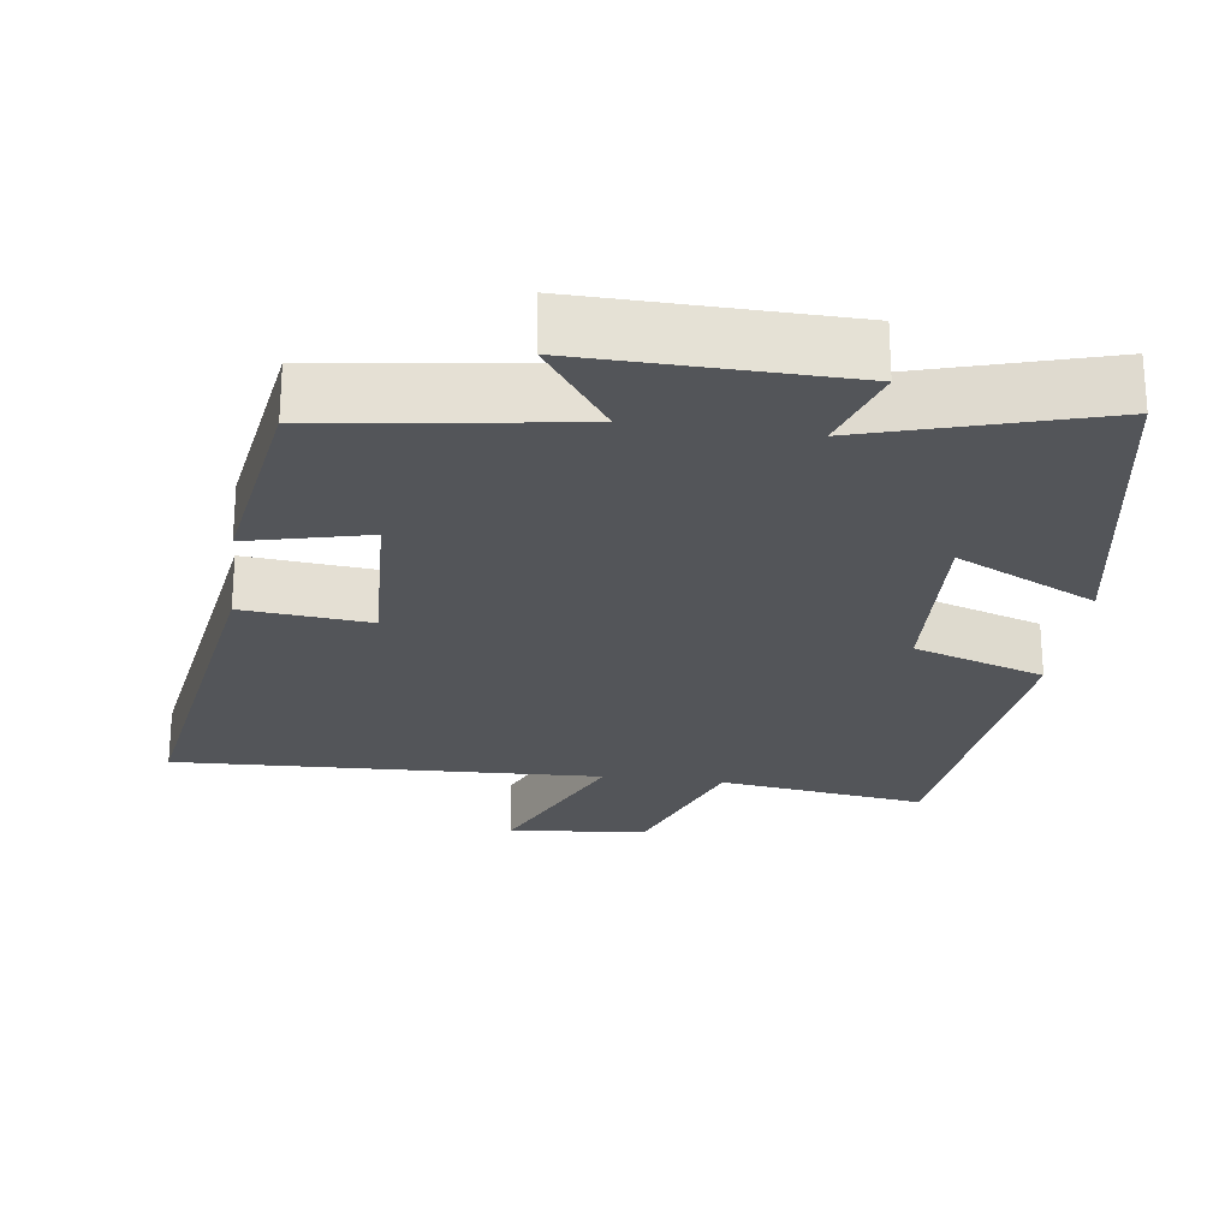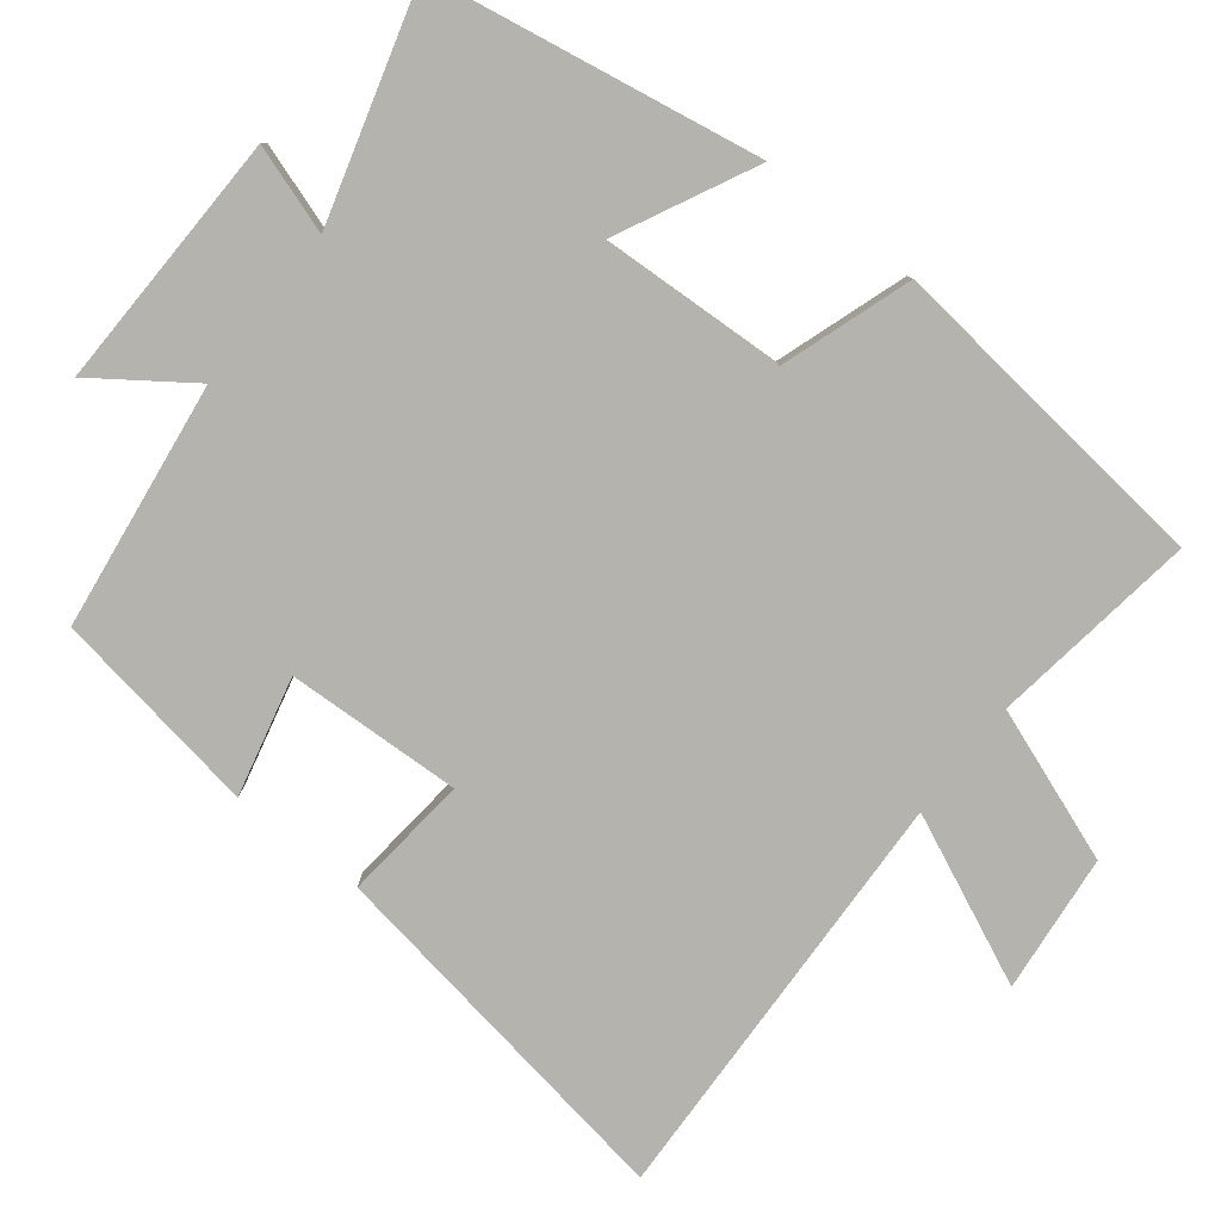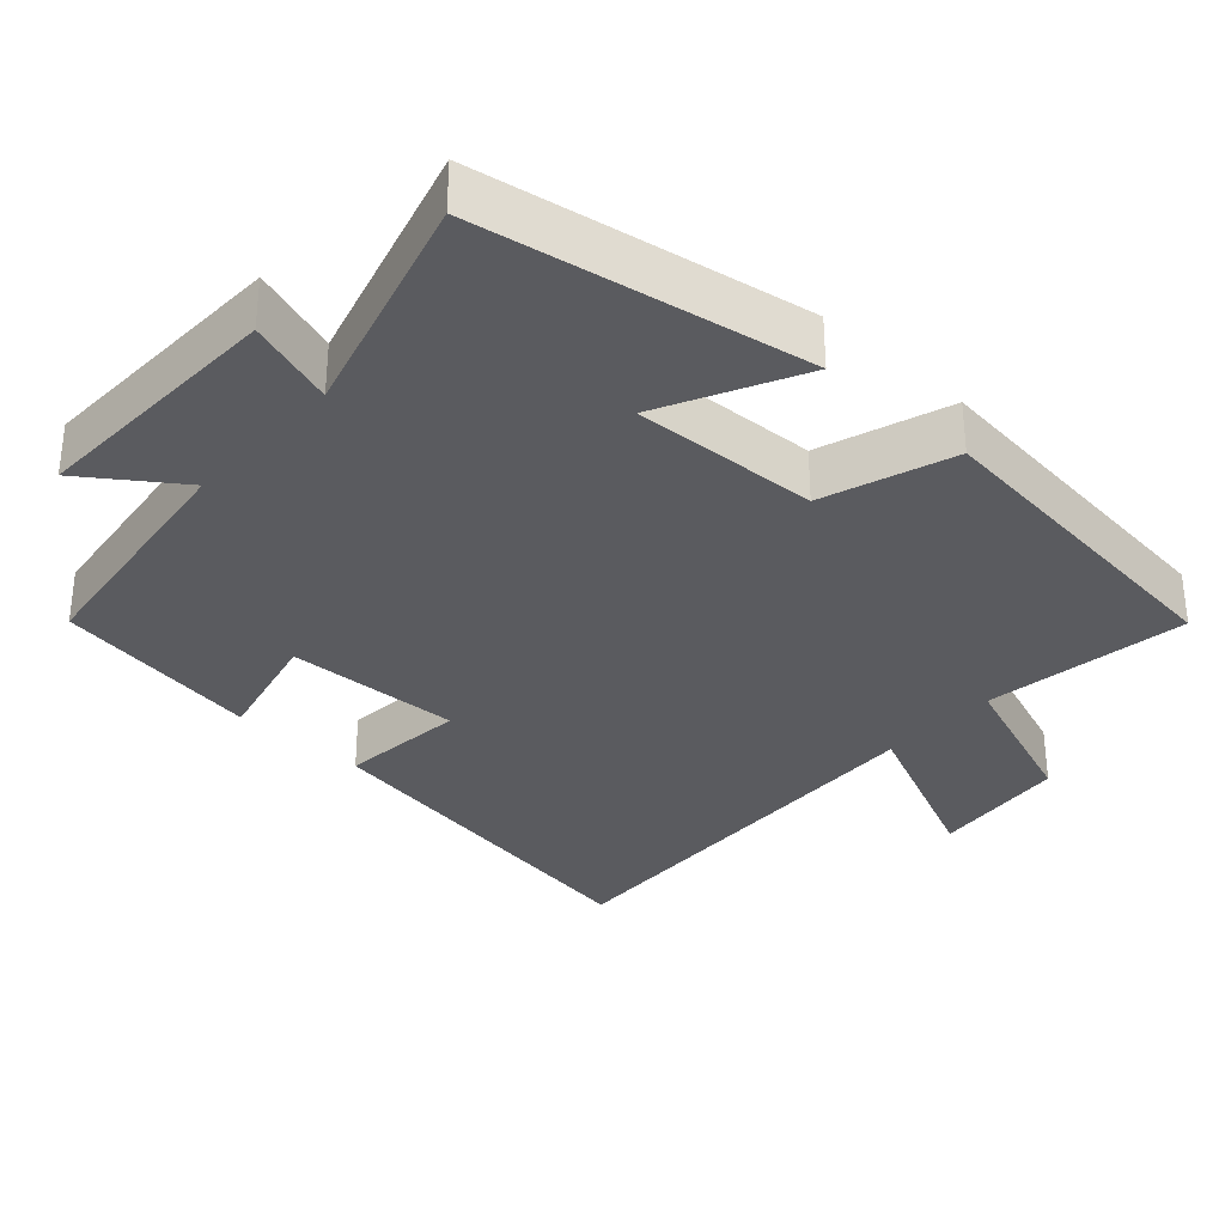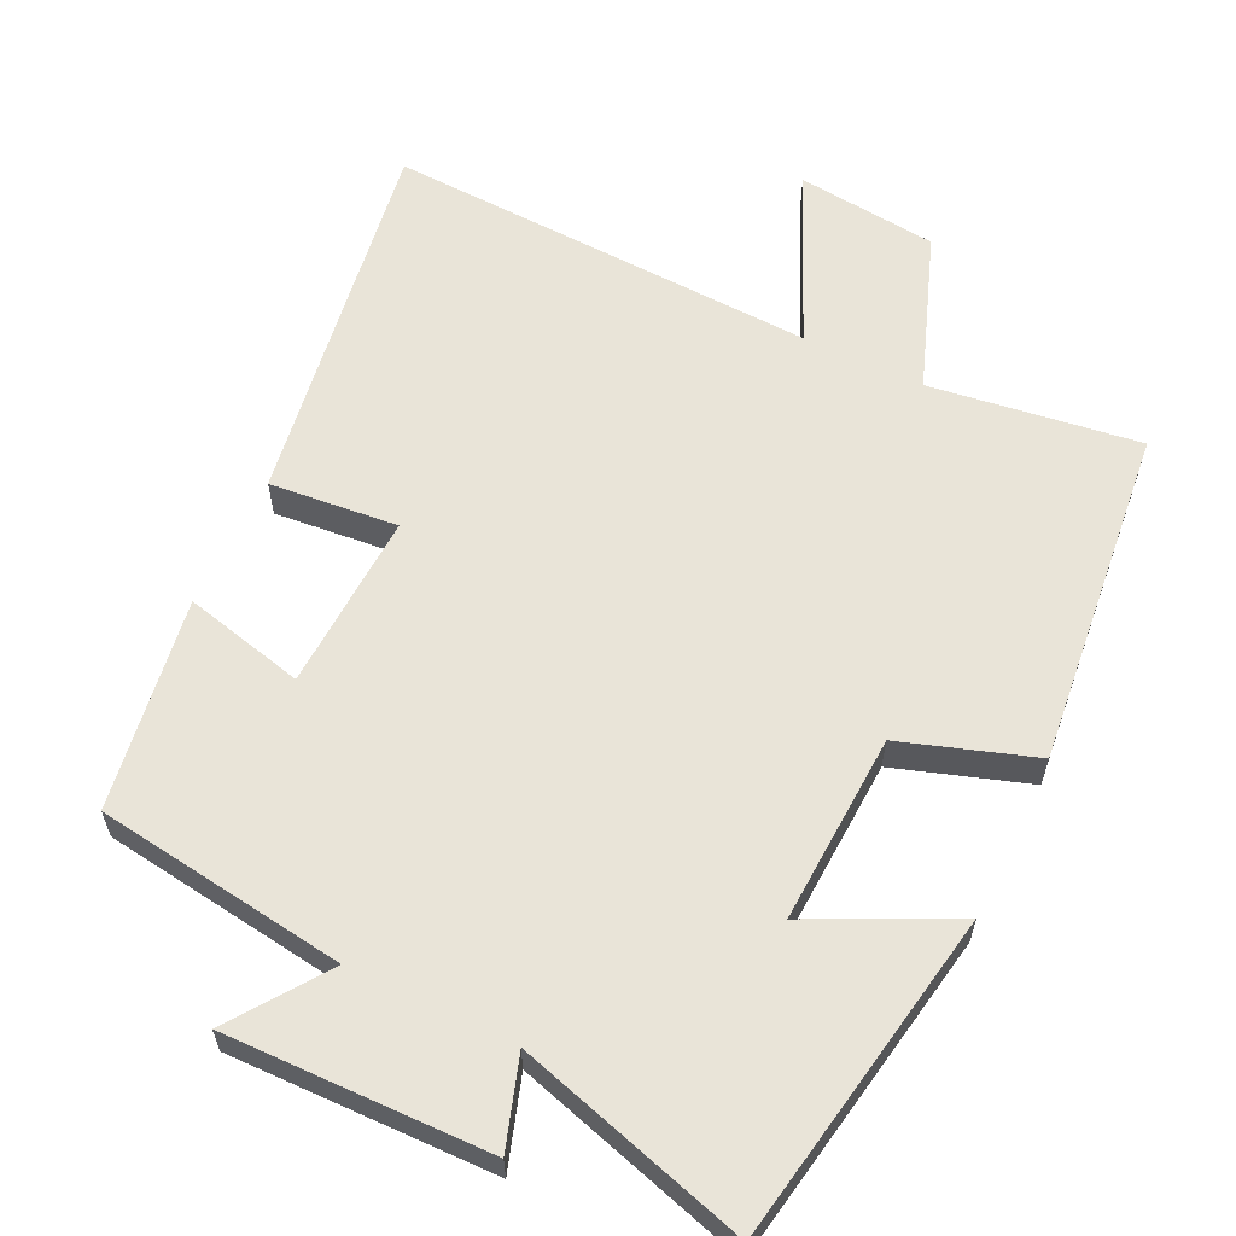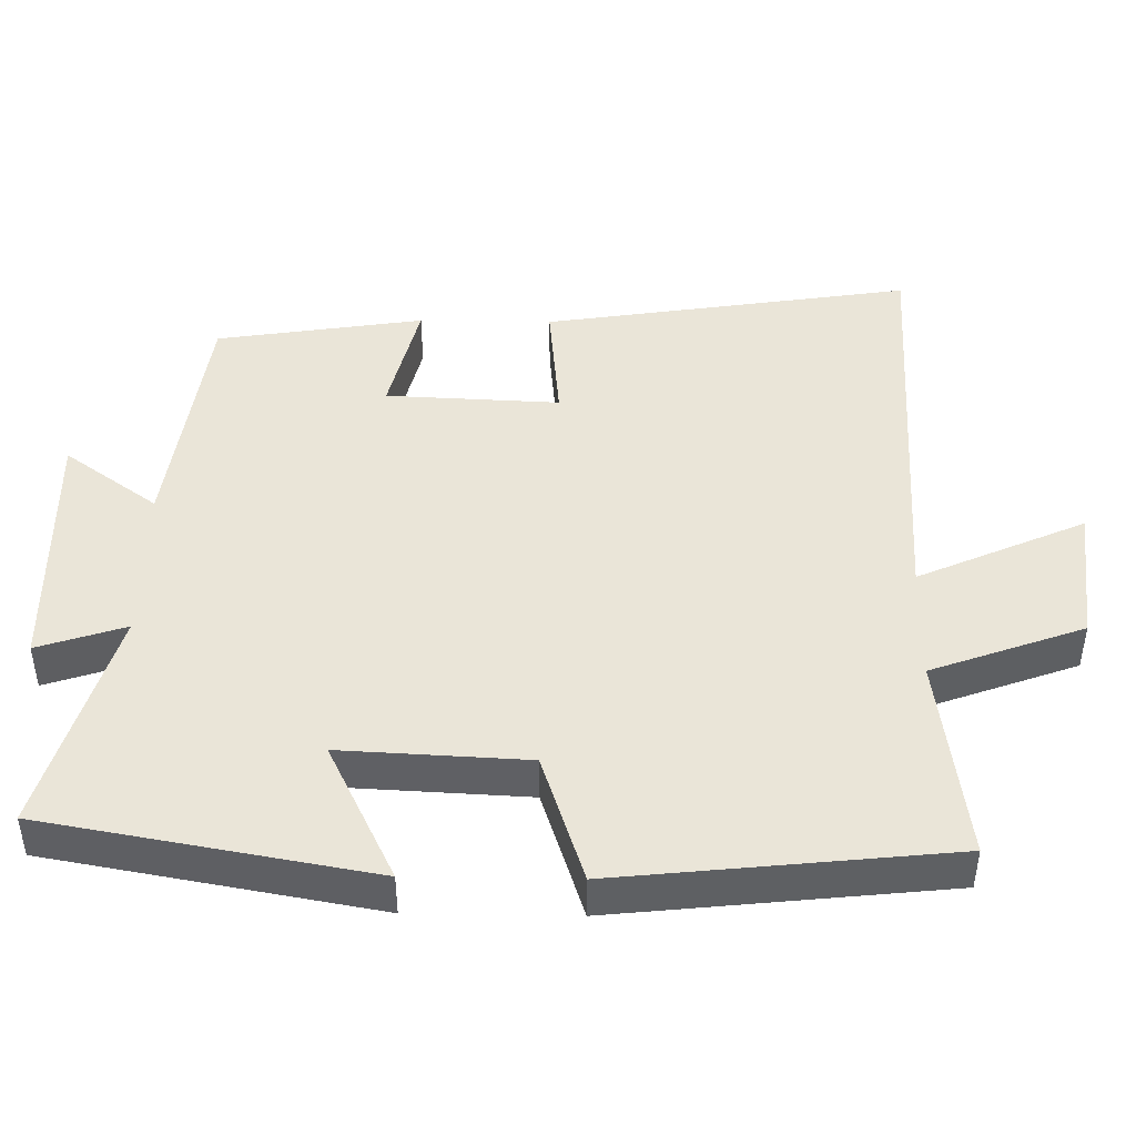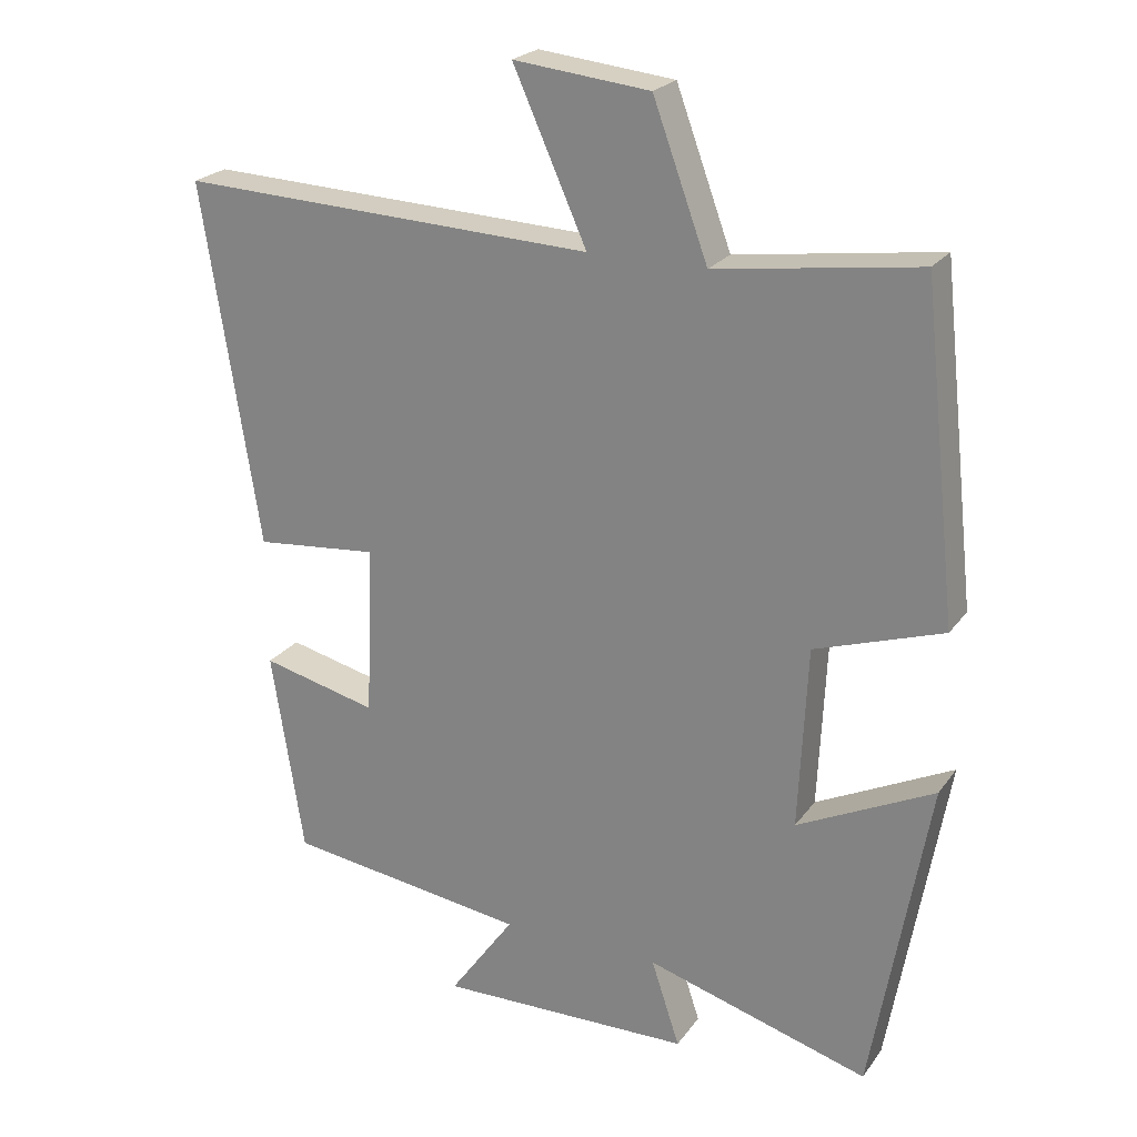
<metadata>
{"format":"obj","ext":"obj","renderer":"f3d","projection":"perspective","resolution":1024,"background":"white","views":[{"elev":-24.4,"azim":172.4,"up":"+Y"},{"elev":-80.0,"azim":-128.2,"up":"+Y"},{"elev":-32.8,"azim":-132.5,"up":"+Y"},{"elev":60.7,"azim":-154.2,"up":"+Y"},{"elev":45.3,"azim":-89.0,"up":"+Y"},{"elev":23.2,"azim":-153.3,"up":"+Z"}]}
</metadata>
<code>
v 0.455 0.07 -0.454
v 0.116 0.07 -0.5
v 0.208 0.07 -0.629
v -0.148 0.07 -0.621
v -0.108 0.07 -0.5
v -0.421 0.07 -0.591
v -0.5 0.07 -0.14
v -0.309 0.07 -0.234
v -0.321 0.07 0.022
v -0.5 0.07 0.082
v -0.45 0.07 0.54
v -0.167 0.07 0.5
v -0.09 0.07 0.71
v 0.1 0.07 0.73
v -0.003 0.07 0.5
v 0.58 0.07 0.523
v 0.5 0.07 0.016
v 0.327 0.07 0.033
v 0.337 0.07 -0.207
v 0.5 0.07 -0.168
v 0.455 0 -0.454
v 0.116 0 -0.5
v 0.208 0 -0.629
v -0.148 0 -0.621
v -0.108 0 -0.5
v -0.421 0 -0.591
v -0.5 0 -0.14
v -0.309 0 -0.234
v -0.321 0 0.022
v -0.5 0 0.082
v -0.45 0 0.54
v -0.167 0 0.5
v -0.09 0 0.71
v 0.1 0 0.73
v -0.003 0 0.5
v 0.58 0 0.523
v 0.5 0 0.016
v 0.327 0 0.033
v 0.337 0 -0.207
v 0.5 0 -0.168
f 19 20 1 2
f 18 19 2
f 15 16 17 18
f 15 18 2
f 12 13 14 15
f 12 15 2
f 9 10 11 12
f 8 9 12 2
f 5 6 7 8
f 5 8 2 3
f 3 4 5
f 22 21 40 39
f 22 39 38
f 38 37 36 35
f 22 38 35
f 35 34 33 32
f 22 35 32
f 32 31 30 29
f 22 32 29 28
f 28 27 26 25
f 23 22 28 25
f 25 24 23
f 1 21 22 2
f 2 22 23 3
f 3 23 24 4
f 4 24 25 5
f 5 25 26 6
f 6 26 27 7
f 7 27 28 8
f 8 28 29 9
f 9 29 30 10
f 10 30 31 11
f 11 31 32 12
f 12 32 33 13
f 13 33 34 14
f 14 34 35 15
f 15 35 36 16
f 16 36 37 17
f 17 37 38 18
f 18 38 39 19
f 19 39 40 20
f 20 40 21 1

</code>
